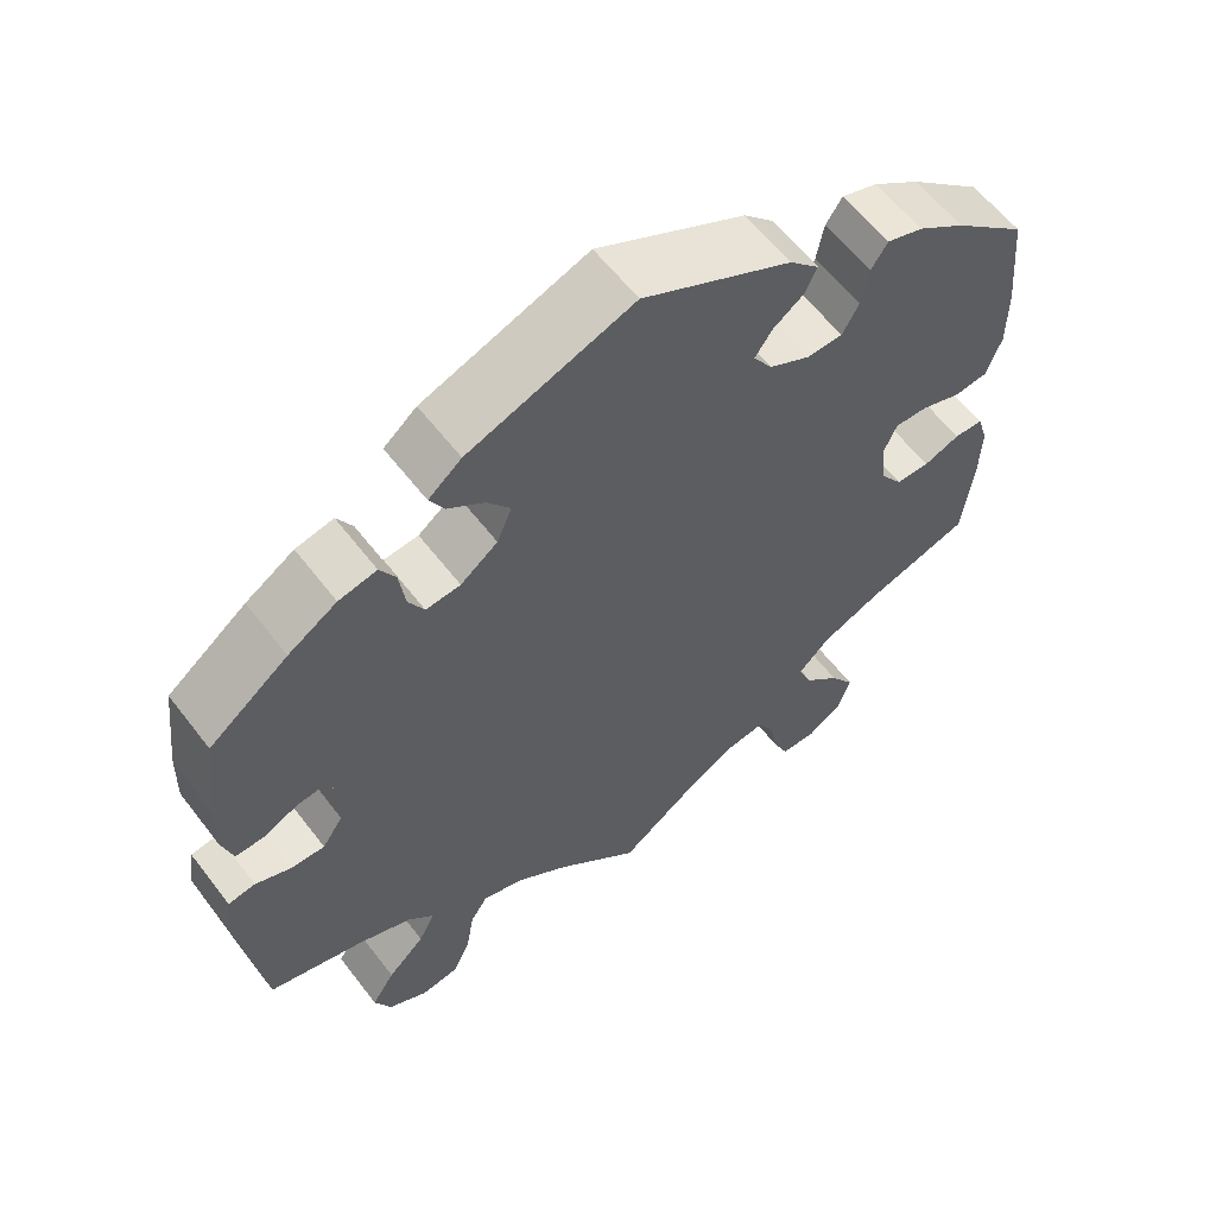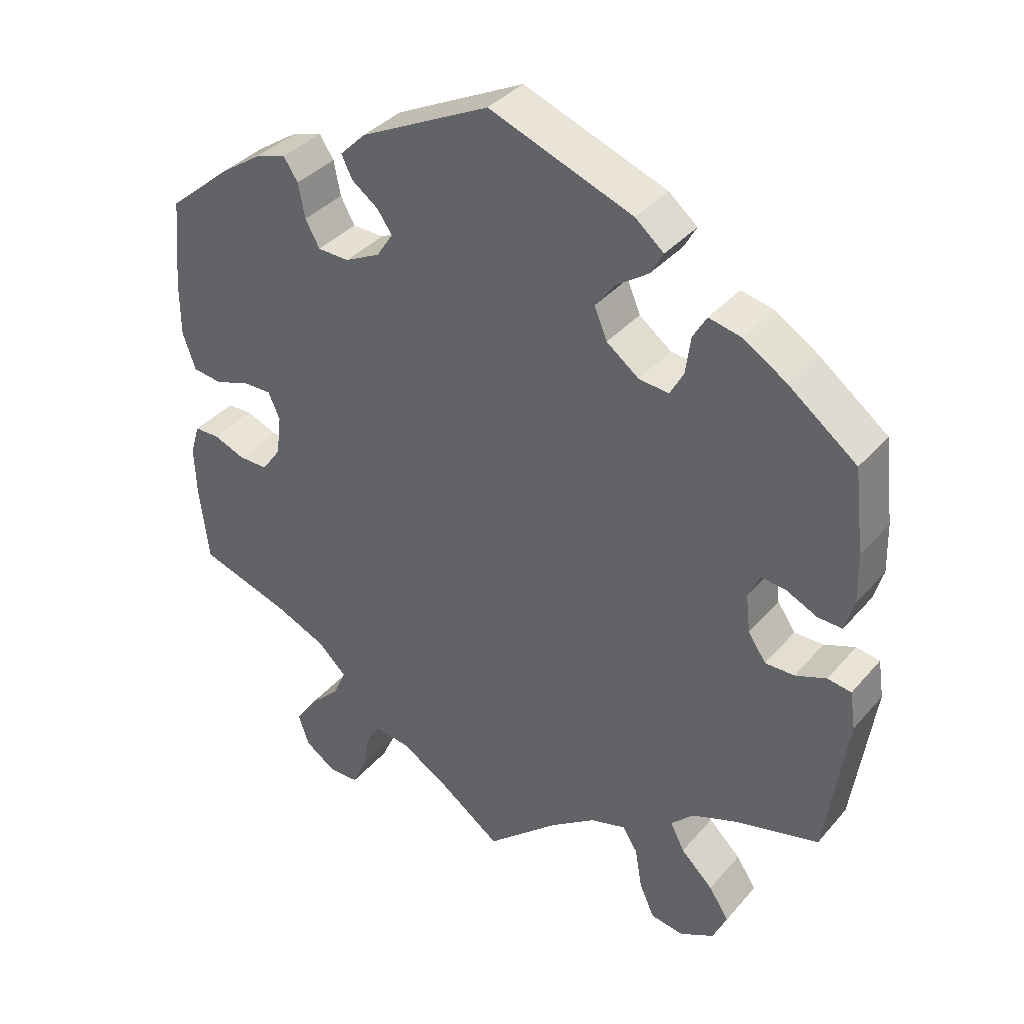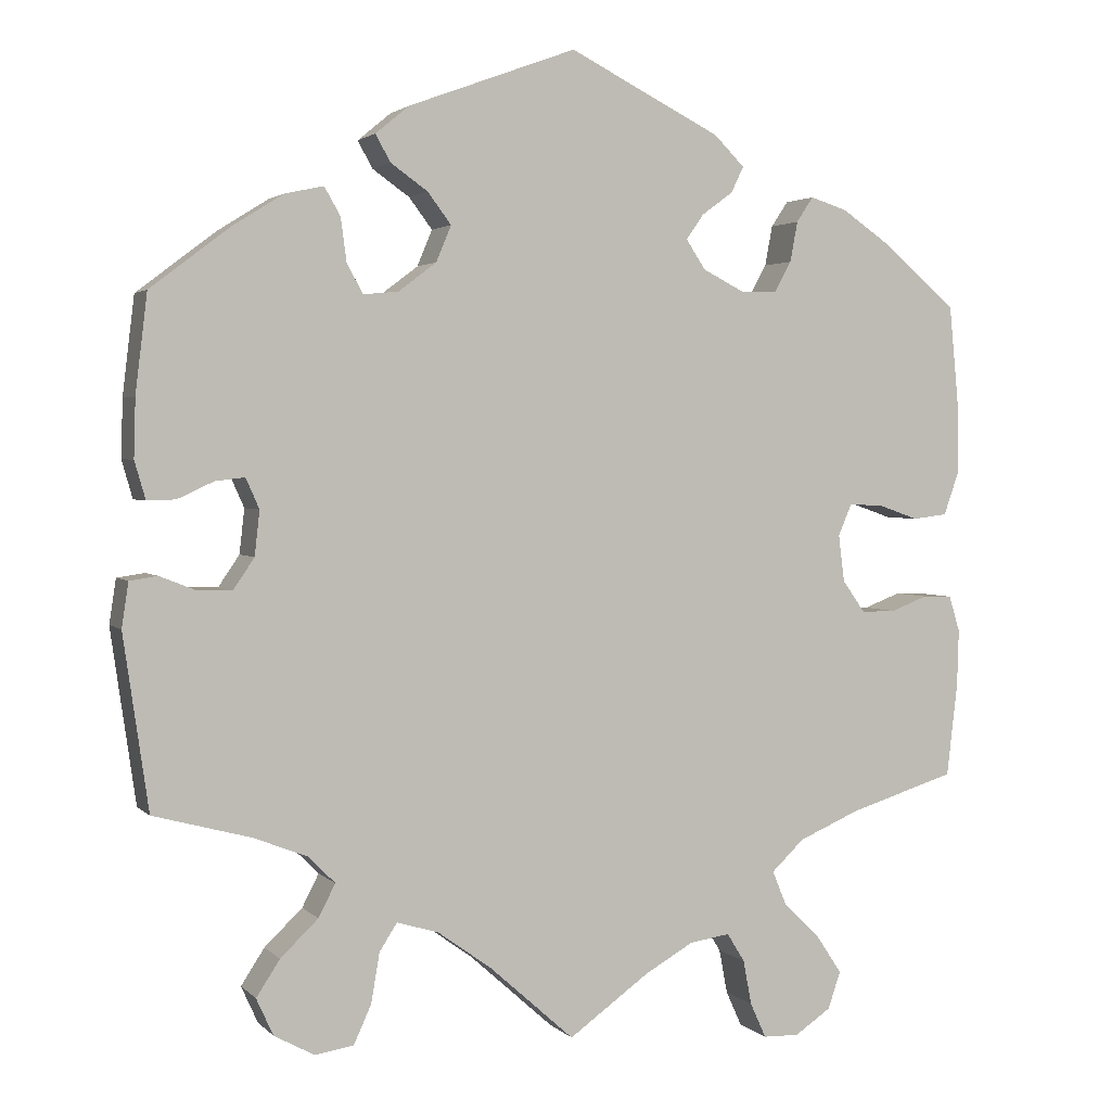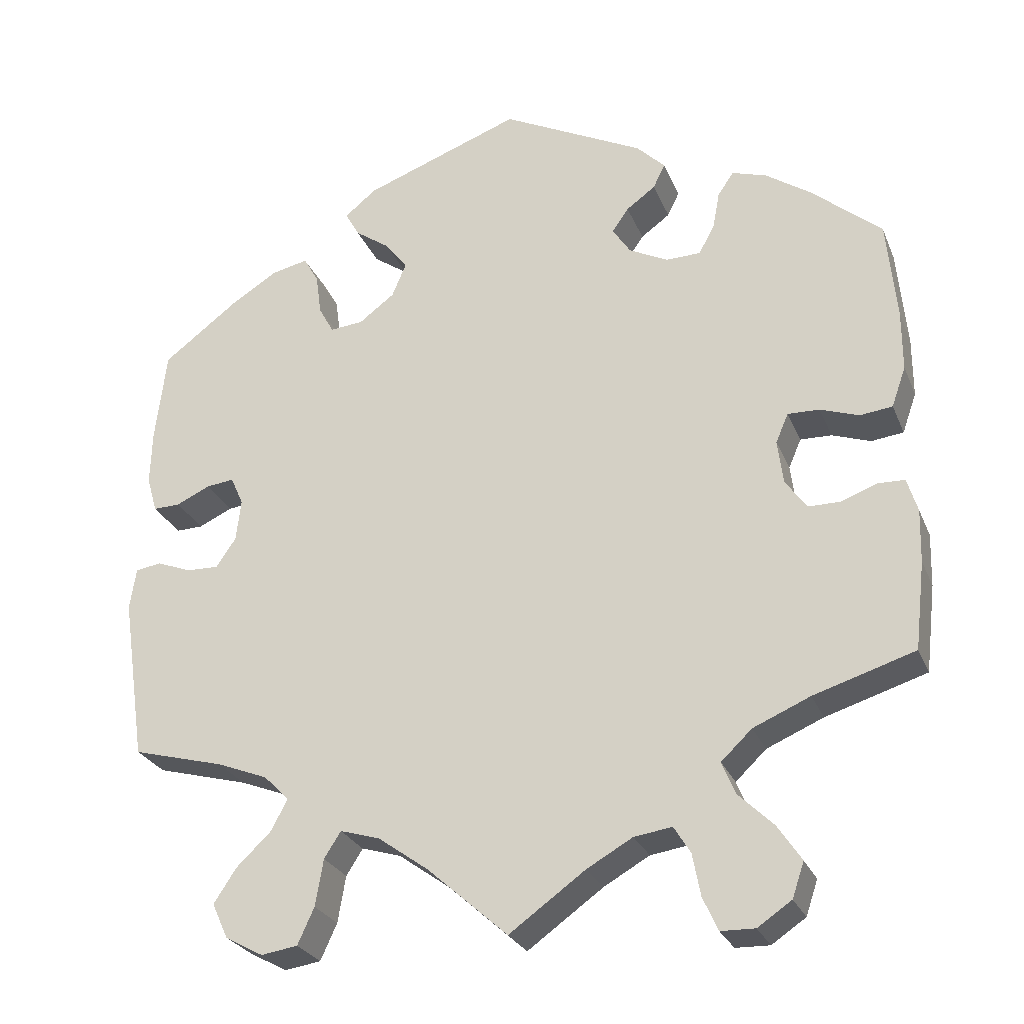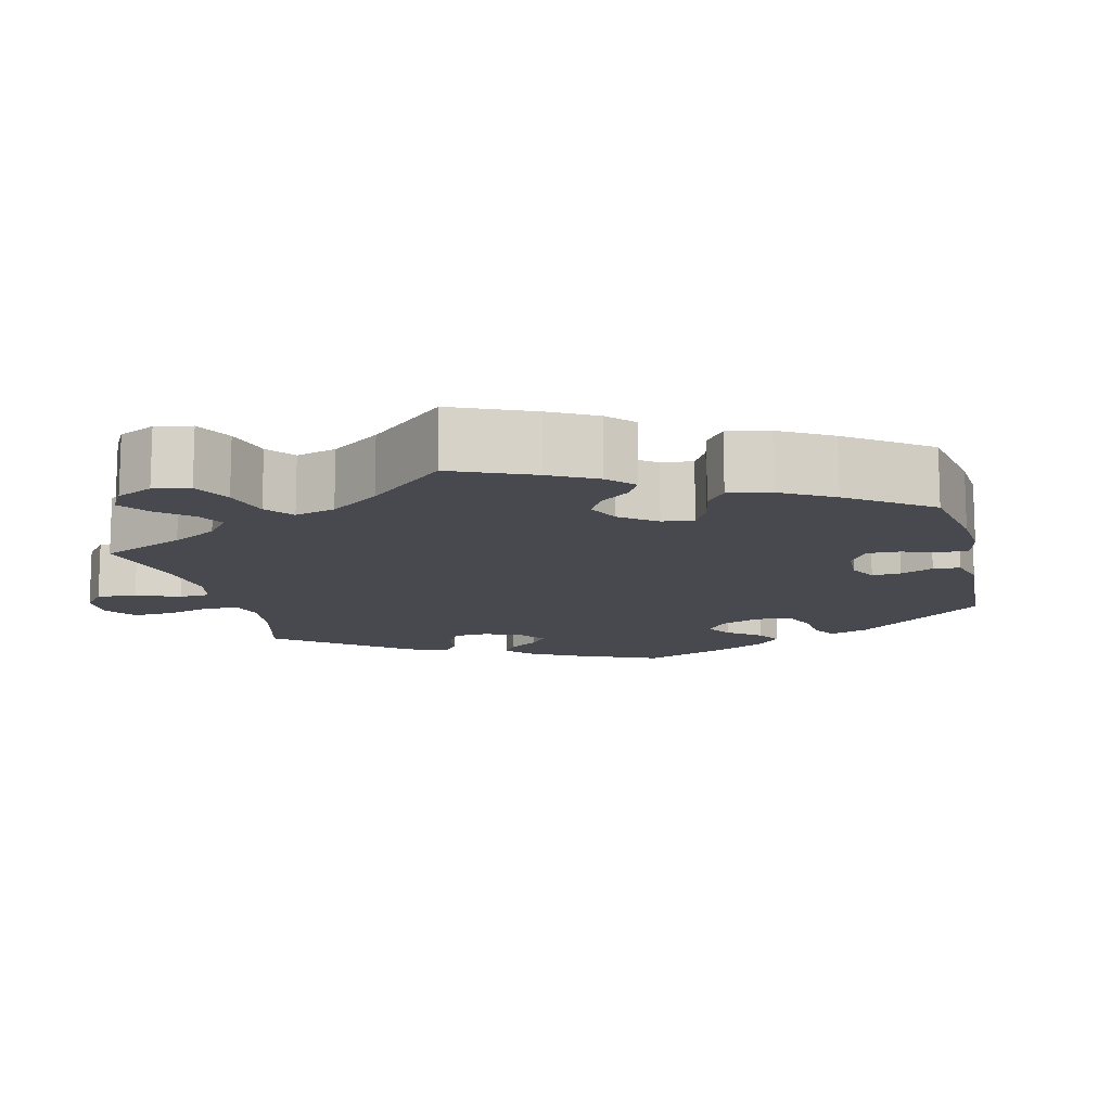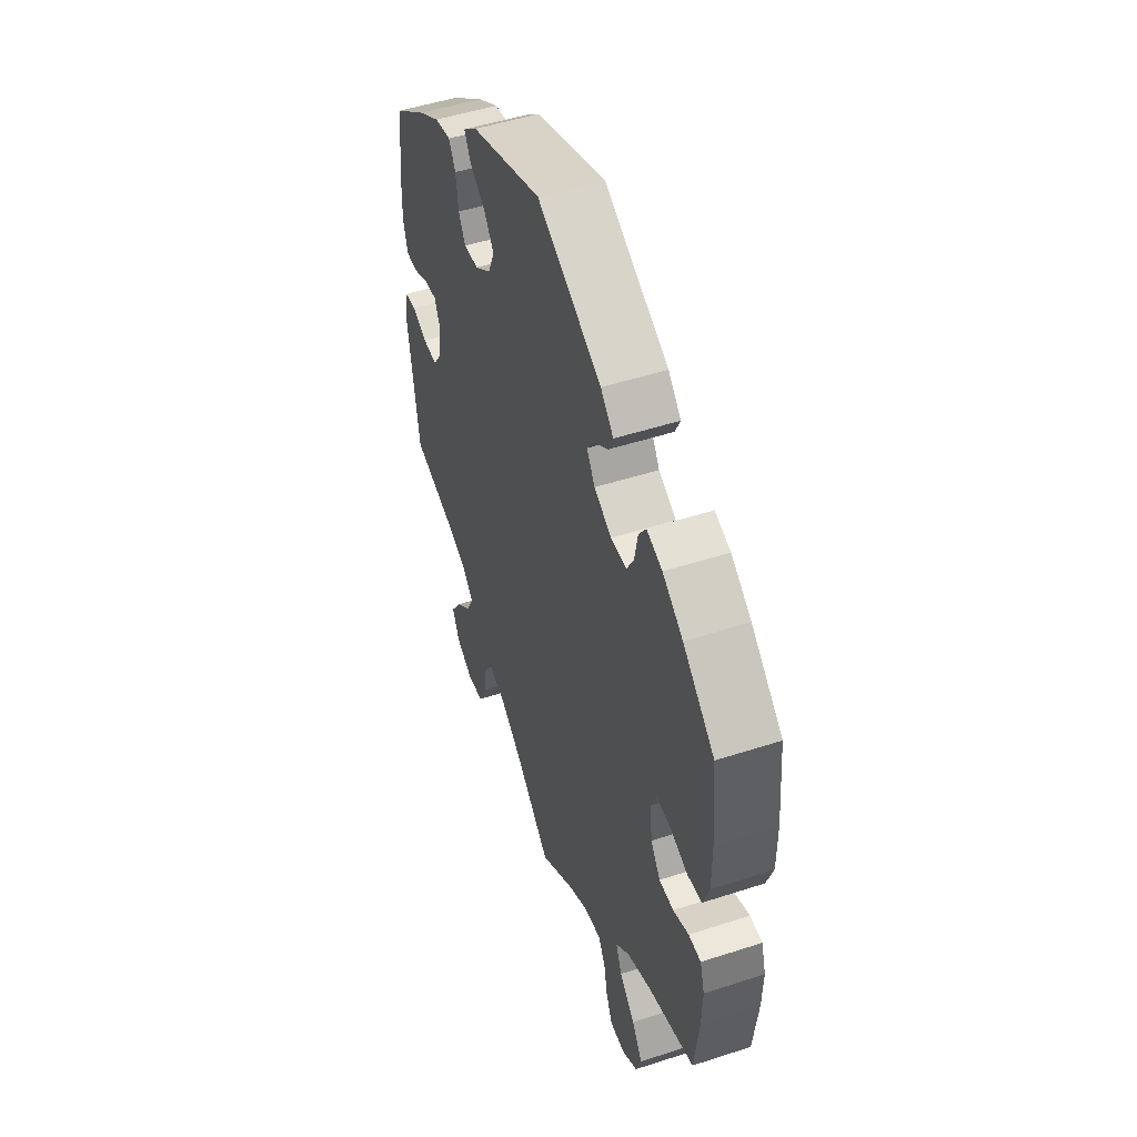
<metadata>
{"format":"obj","ext":"obj","renderer":"f3d","projection":"perspective","resolution":1024,"background":"white","views":[{"elev":59.8,"azim":142.7,"up":"+Z"},{"elev":37.2,"azim":35.4,"up":"+Z"},{"elev":2.5,"azim":159.1,"up":"+Z"},{"elev":-26.7,"azim":-160.9,"up":"+Z"},{"elev":-12.6,"azim":-106.4,"up":"+Y"},{"elev":49.9,"azim":-109.7,"up":"+Z"}]}
</metadata>
<code>
v -0.411 0.07 0.365
v -0.354 0.07 0.404
v -0.31 0.07 0.418
v -0.29 0.07 0.388
v -0.281 0.07 0.34
v -0.261 0.07 0.304
v -0.217 0.07 0.303
v -0.168 0.07 0.328
v -0.145 0.07 0.363
v -0.166 0.07 0.393
v -0.203 0.07 0.42
v -0.218 0.07 0.451
v -0.182 0.07 0.487
v -0.001 0.07 0.578
v 0.199 0.07 0.504
v 0.239 0.07 0.471
v 0.221 0.07 0.439
v 0.177 0.07 0.408
v 0.149 0.07 0.371
v 0.167 0.07 0.328
v 0.212 0.07 0.294
v 0.254 0.07 0.29
v 0.273 0.07 0.325
v 0.28 0.07 0.377
v 0.299 0.07 0.41
v 0.345 0.07 0.4
v 0.404 0.07 0.363
v 0.5 0.07 0.29
v 0.514 0.07 0.173
v 0.516 0.07 0.104
v 0.503 0.07 0.059
v 0.469 0.07 0.06
v 0.426 0.07 0.08
v 0.391 0.07 0.084
v 0.375 0.07 0.048
v 0.381 0.07 -0.005
v 0.406 0.07 -0.042
v 0.447 0.07 -0.041
v 0.49 0.07 -0.024
v 0.523 0.07 -0.029
v 0.531 0.07 -0.082
v 0.501 0.07 -0.289
v 0.385 0.07 -0.32
v 0.321 0.07 -0.345
v 0.289 0.07 -0.377
v 0.309 0.07 -0.416
v 0.354 0.07 -0.459
v 0.382 0.07 -0.502
v 0.362 0.07 -0.546
v 0.314 0.07 -0.572
v 0.268 0.07 -0.565
v 0.247 0.07 -0.519
v 0.237 0.07 -0.46
v 0.216 0.07 -0.427
v 0.166 0.07 -0.442
v 0.102 0.07 -0.488
v 0.001 0.07 -0.578
v -0.095 0.07 -0.509
v -0.153 0.07 -0.476
v -0.201 0.07 -0.469
v -0.222 0.07 -0.503
v -0.232 0.07 -0.556
v -0.251 0.07 -0.598
v -0.294 0.07 -0.599
v -0.337 0.07 -0.57
v -0.352 0.07 -0.526
v -0.322 0.07 -0.481
v -0.278 0.07 -0.438
v -0.261 0.07 -0.397
v -0.3 0.07 -0.36
v -0.372 0.07 -0.329
v -0.5 0.07 -0.289
v -0.513 0.07 -0.178
v -0.515 0.07 -0.111
v -0.502 0.07 -0.068
v -0.467 0.07 -0.067
v -0.423 0.07 -0.084
v -0.382 0.07 -0.084
v -0.355 0.07 -0.046
v -0.348 0.07 0.01
v -0.364 0.07 0.047
v -0.404 0.07 0.046
v -0.453 0.07 0.029
v -0.494 0.07 0.034
v -0.512 0.07 0.085
v -0.512 0.07 0.162
v -0.5 0.07 0.289
v -0.411 0 0.365
v -0.354 0 0.404
v -0.31 0 0.418
v -0.29 0 0.388
v -0.281 0 0.34
v -0.261 0 0.304
v -0.217 0 0.303
v -0.168 0 0.328
v -0.145 0 0.363
v -0.166 0 0.393
v -0.203 0 0.42
v -0.218 0 0.451
v -0.182 0 0.487
v -0.001 0 0.578
v 0.199 0 0.504
v 0.239 0 0.471
v 0.221 0 0.439
v 0.177 0 0.408
v 0.149 0 0.371
v 0.167 0 0.328
v 0.212 0 0.294
v 0.254 0 0.29
v 0.273 0 0.325
v 0.28 0 0.377
v 0.299 0 0.41
v 0.345 0 0.4
v 0.404 0 0.363
v 0.5 0 0.29
v 0.514 0 0.173
v 0.516 0 0.104
v 0.503 0 0.059
v 0.469 0 0.06
v 0.426 0 0.08
v 0.391 0 0.084
v 0.375 0 0.048
v 0.381 0 -0.005
v 0.406 0 -0.042
v 0.447 0 -0.041
v 0.49 0 -0.024
v 0.523 0 -0.029
v 0.531 0 -0.082
v 0.501 0 -0.289
v 0.385 0 -0.32
v 0.321 0 -0.345
v 0.289 0 -0.377
v 0.309 0 -0.416
v 0.354 0 -0.459
v 0.382 0 -0.502
v 0.362 0 -0.546
v 0.314 0 -0.572
v 0.268 0 -0.565
v 0.247 0 -0.519
v 0.237 0 -0.46
v 0.216 0 -0.427
v 0.166 0 -0.442
v 0.102 0 -0.488
v 0.001 0 -0.578
v -0.095 0 -0.509
v -0.153 0 -0.476
v -0.201 0 -0.469
v -0.222 0 -0.503
v -0.232 0 -0.556
v -0.251 0 -0.598
v -0.294 0 -0.599
v -0.337 0 -0.57
v -0.352 0 -0.526
v -0.322 0 -0.481
v -0.278 0 -0.438
v -0.261 0 -0.397
v -0.3 0 -0.36
v -0.372 0 -0.329
v -0.5 0 -0.289
v -0.513 0 -0.178
v -0.515 0 -0.111
v -0.502 0 -0.068
v -0.467 0 -0.067
v -0.423 0 -0.084
v -0.382 0 -0.084
v -0.355 0 -0.046
v -0.348 0 0.01
v -0.364 0 0.047
v -0.404 0 0.046
v -0.453 0 0.029
v -0.494 0 0.034
v -0.512 0 0.085
v -0.512 0 0.162
v -0.5 0 0.289
f 82 83 84 85
f 81 82 85 86
f 74 75 76 77
f 74 77 78
f 71 72 73 74
f 70 71 74 78
f 69 70 78 79
f 65 66 67 68
f 63 64 65 68
f 61 62 63 68
f 60 61 68 69
f 59 60 69 79
f 56 57 58
f 55 56 58 59
f 54 55 59 79
f 50 51 52 53
f 50 53 54
f 49 50 54
f 46 47 48 49
f 45 46 49 54
f 44 45 54 79
f 40 41 42 43
f 38 39 40 43
f 37 38 43 44
f 36 37 44 79
f 30 31 32 33
f 30 33 34
f 29 30 34
f 28 29 34
f 27 28 34
f 26 27 34 35
f 23 24 25 26
f 22 23 26 35
f 15 16 17 18
f 15 18 19
f 14 15 19
f 13 14 19 20
f 10 11 12 13
f 9 10 13 20
f 2 3 4 5
f 2 5 6
f 1 2 6
f 81 86 87 1
f 35 36 79 80
f 21 22 35 80
f 8 9 20 21
f 7 8 21 80
f 6 7 80 81
f 1 6 81
f 172 171 170 169
f 173 172 169 168
f 164 163 162 161
f 165 164 161
f 161 160 159 158
f 165 161 158 157
f 166 165 157 156
f 155 154 153 152
f 155 152 151 150
f 155 150 149 148
f 156 155 148 147
f 166 156 147 146
f 145 144 143
f 146 145 143 142
f 166 146 142 141
f 140 139 138 137
f 141 140 137
f 141 137 136
f 136 135 134 133
f 141 136 133 132
f 166 141 132 131
f 130 129 128 127
f 130 127 126 125
f 131 130 125 124
f 166 131 124 123
f 120 119 118 117
f 121 120 117
f 121 117 116
f 121 116 115
f 121 115 114
f 122 121 114 113
f 113 112 111 110
f 122 113 110 109
f 105 104 103 102
f 106 105 102
f 106 102 101
f 107 106 101 100
f 100 99 98 97
f 107 100 97 96
f 92 91 90 89
f 93 92 89
f 93 89 88
f 88 174 173 168
f 167 166 123 122
f 167 122 109 108
f 108 107 96 95
f 167 108 95 94
f 168 167 94 93
f 168 93 88
f 1 88 89 2
f 2 89 90 3
f 3 90 91 4
f 4 91 92 5
f 5 92 93 6
f 6 93 94 7
f 7 94 95 8
f 8 95 96 9
f 9 96 97 10
f 10 97 98 11
f 11 98 99 12
f 12 99 100 13
f 13 100 101 14
f 14 101 102 15
f 15 102 103 16
f 16 103 104 17
f 17 104 105 18
f 18 105 106 19
f 19 106 107 20
f 20 107 108 21
f 21 108 109 22
f 22 109 110 23
f 23 110 111 24
f 24 111 112 25
f 25 112 113 26
f 26 113 114 27
f 27 114 115 28
f 28 115 116 29
f 29 116 117 30
f 30 117 118 31
f 31 118 119 32
f 32 119 120 33
f 33 120 121 34
f 34 121 122 35
f 35 122 123 36
f 36 123 124 37
f 37 124 125 38
f 38 125 126 39
f 39 126 127 40
f 40 127 128 41
f 41 128 129 42
f 42 129 130 43
f 43 130 131 44
f 44 131 132 45
f 45 132 133 46
f 46 133 134 47
f 47 134 135 48
f 48 135 136 49
f 49 136 137 50
f 50 137 138 51
f 51 138 139 52
f 52 139 140 53
f 53 140 141 54
f 54 141 142 55
f 55 142 143 56
f 56 143 144 57
f 57 144 145 58
f 58 145 146 59
f 59 146 147 60
f 60 147 148 61
f 61 148 149 62
f 62 149 150 63
f 63 150 151 64
f 64 151 152 65
f 65 152 153 66
f 66 153 154 67
f 67 154 155 68
f 68 155 156 69
f 69 156 157 70
f 70 157 158 71
f 71 158 159 72
f 72 159 160 73
f 73 160 161 74
f 74 161 162 75
f 75 162 163 76
f 76 163 164 77
f 77 164 165 78
f 78 165 166 79
f 79 166 167 80
f 80 167 168 81
f 81 168 169 82
f 82 169 170 83
f 83 170 171 84
f 84 171 172 85
f 85 172 173 86
f 86 173 174 87
f 87 174 88 1

</code>
